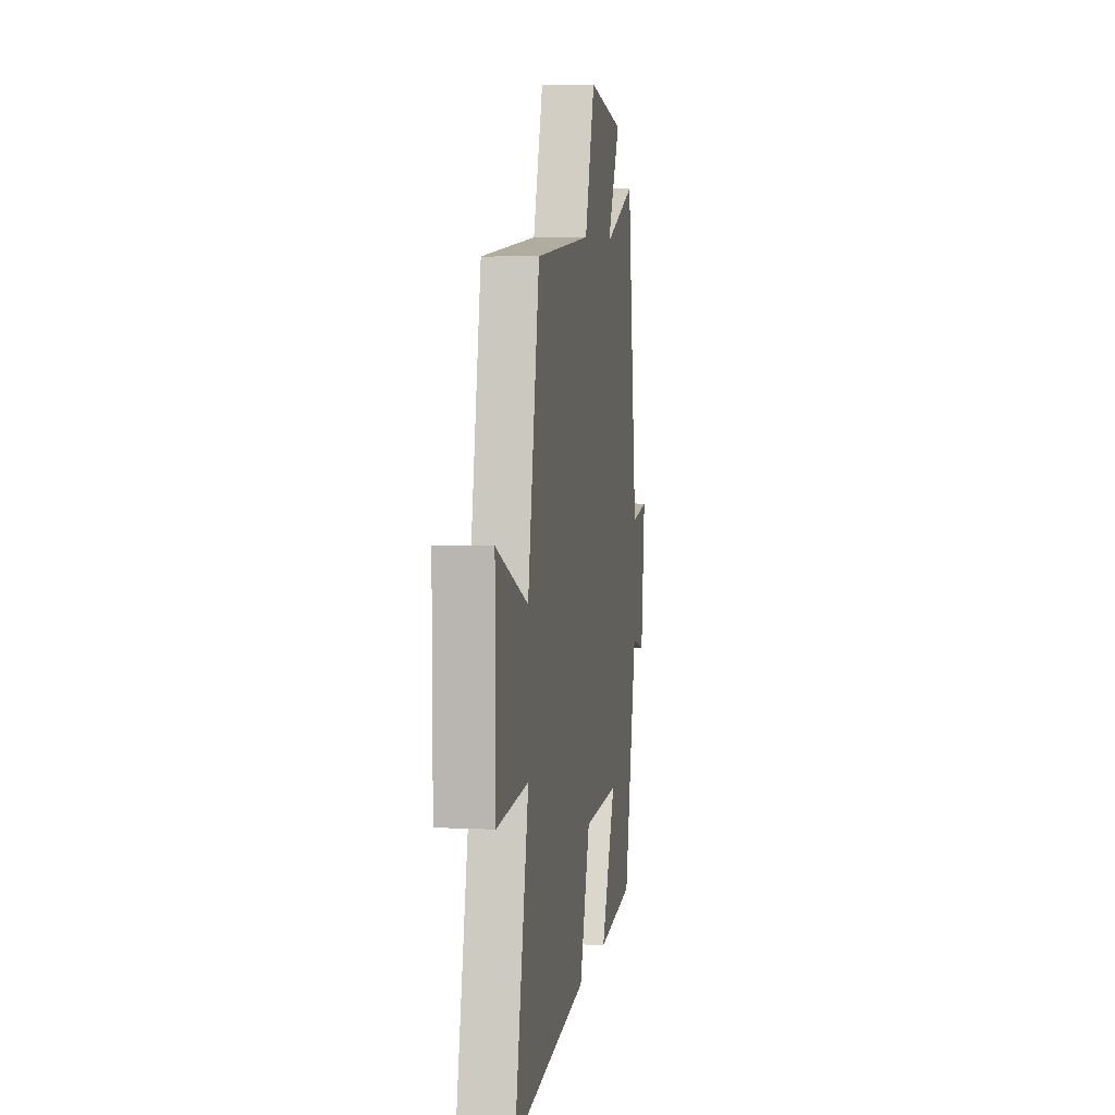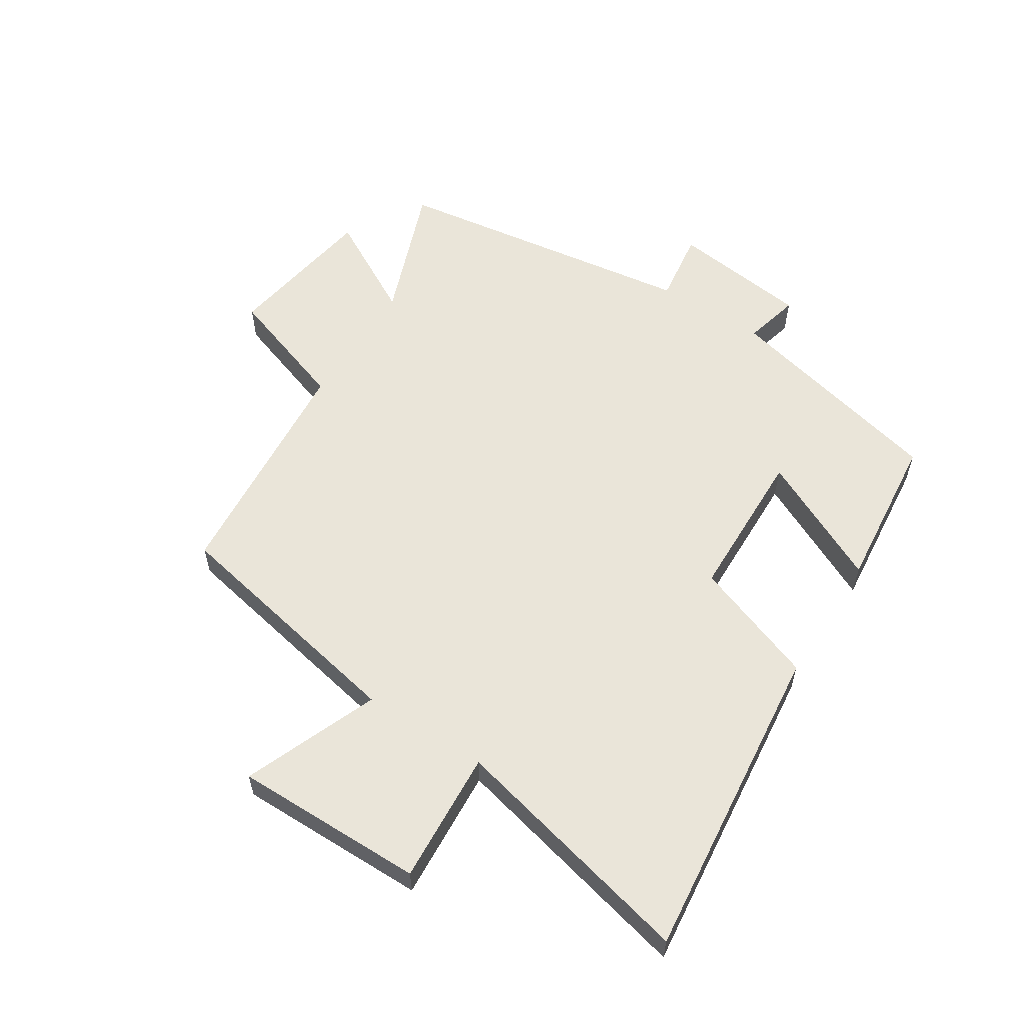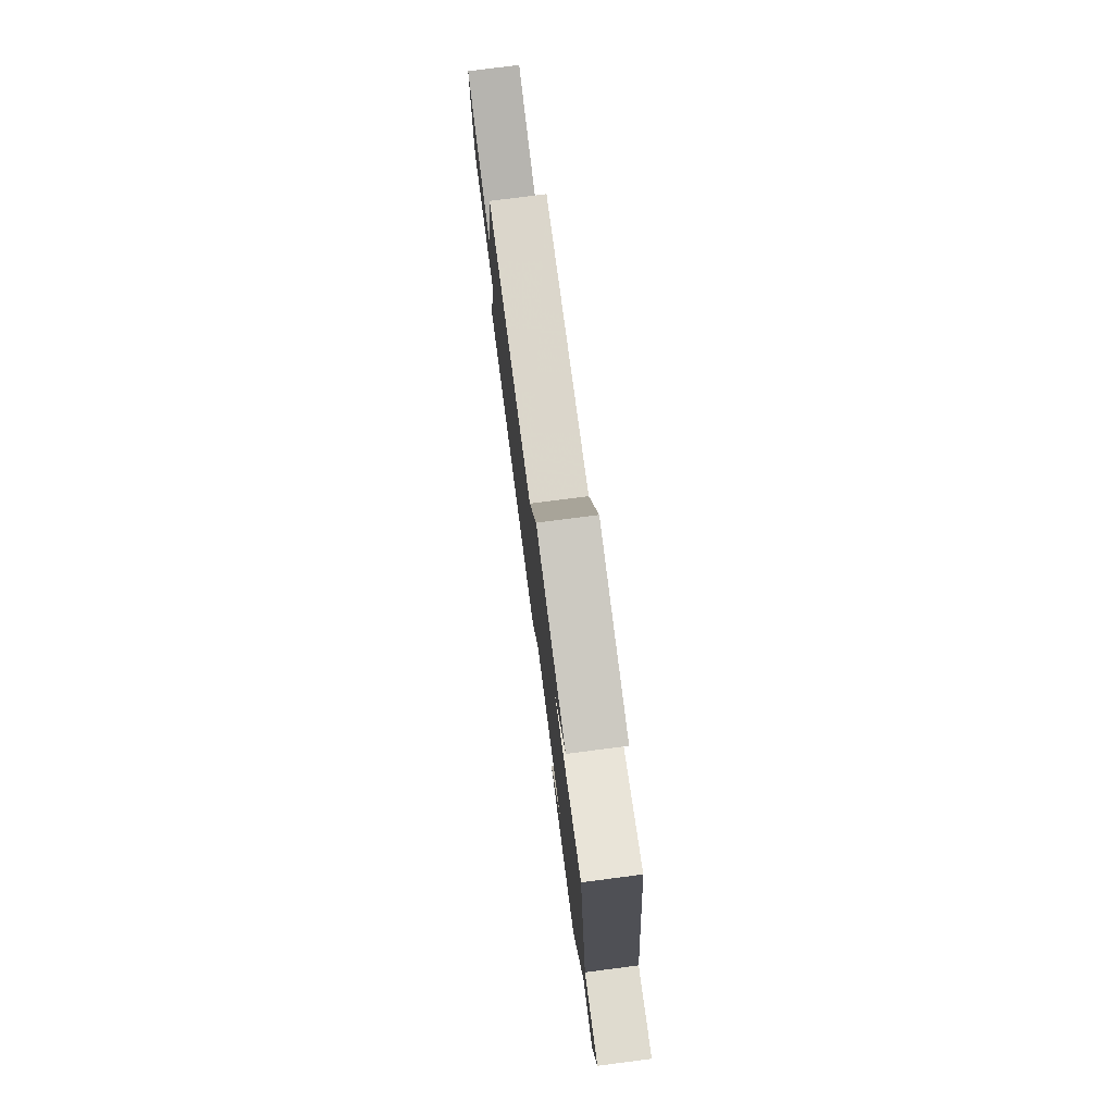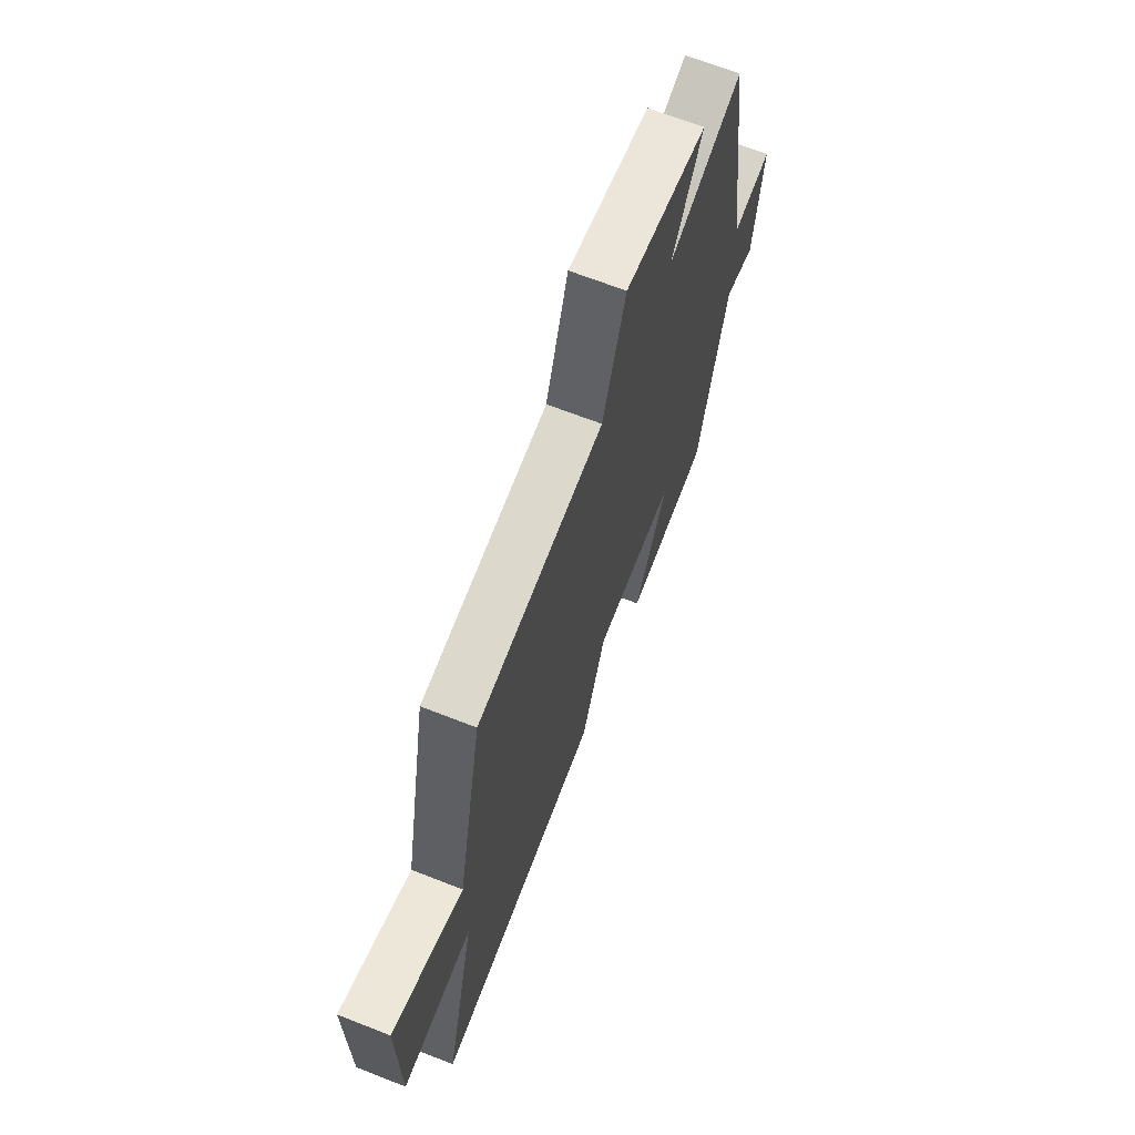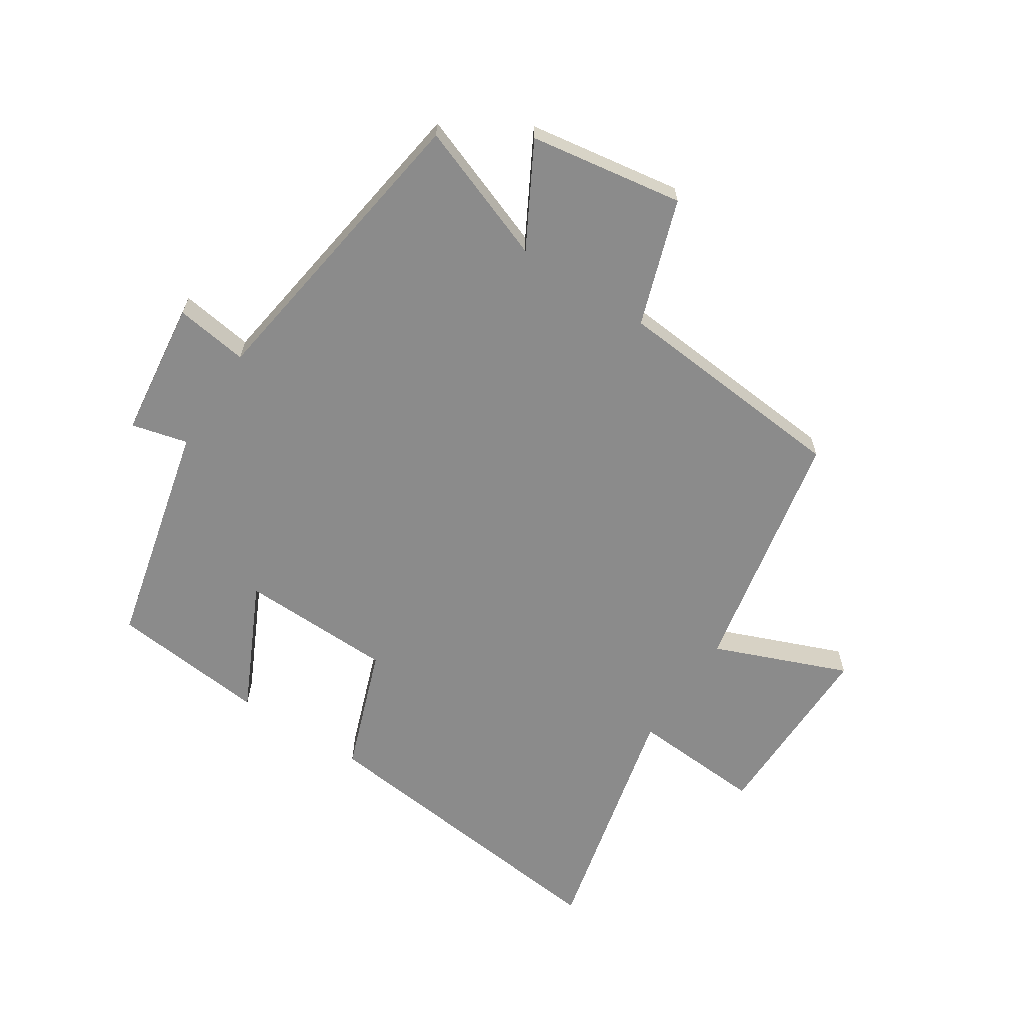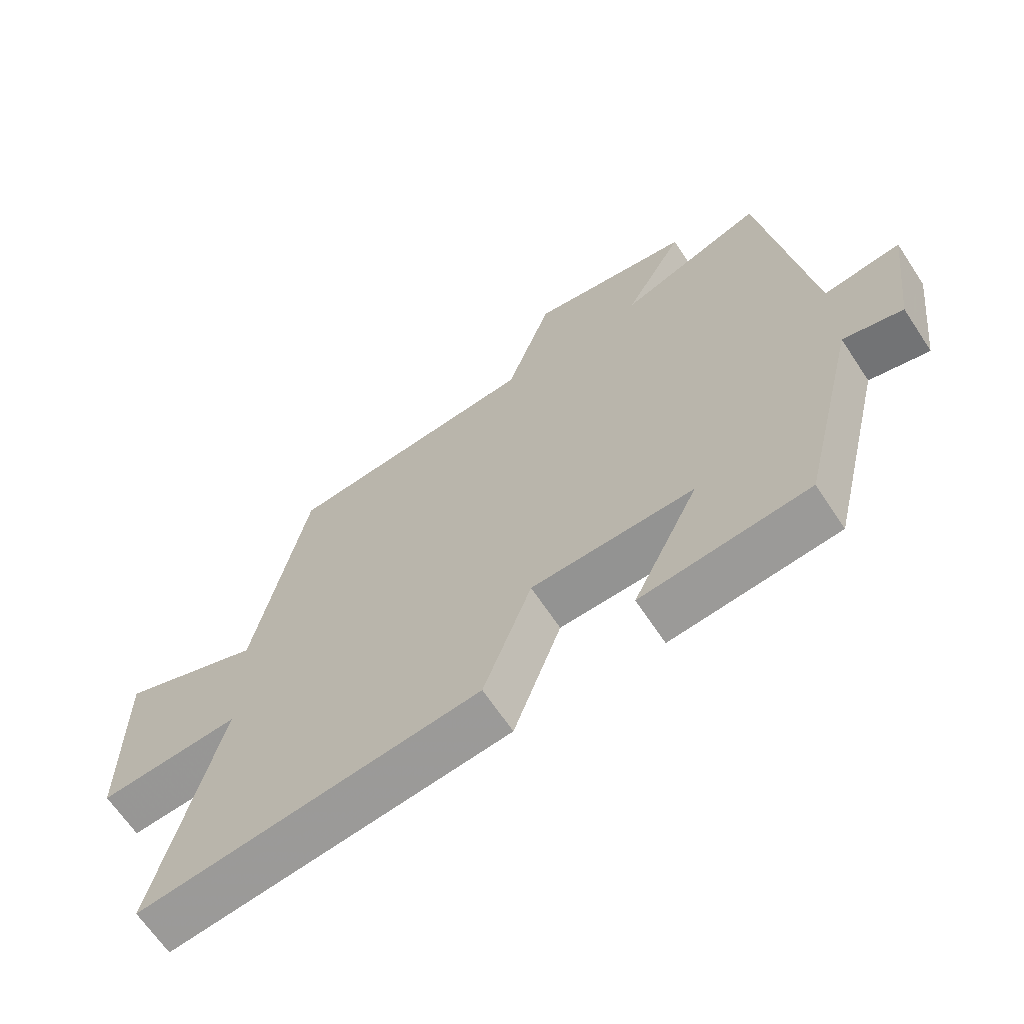
<metadata>
{"format":"obj","ext":"obj","renderer":"f3d","projection":"perspective","resolution":1024,"background":"white","views":[{"elev":5.3,"azim":98.8,"up":"+Z"},{"elev":57.9,"azim":122.6,"up":"+Y"},{"elev":78.1,"azim":-97.4,"up":"+Z"},{"elev":67.7,"azim":111.4,"up":"+Z"},{"elev":-63.9,"azim":-33.1,"up":"+Y"},{"elev":-65.7,"azim":-146.5,"up":"+Z"}]}
</metadata>
<code>
v -0.427 0.07 0.584
v -0.201 0.07 0.5
v -0.293 0.07 0.666
v -0.041 0.07 0.706
v 0.029 0.07 0.5
v 0.419 0.07 0.467
v 0.5 0.07 0.061
v 0.72 0.07 0.149
v 0.718 0.07 -0.163
v 0.5 0.07 -0.149
v 0.597 0.07 -0.557
v 0.071 0.07 -0.5
v -0.003 0.07 -0.296
v -0.255 0.07 -0.29
v -0.153 0.07 -0.5
v -0.411 0.07 -0.474
v -0.5 0.07 -0.104
v -0.592 0.07 -0.127
v -0.62 0.07 0.099
v -0.5 0.07 0.082
v -0.427 0 0.584
v -0.201 0 0.5
v -0.293 0 0.666
v -0.041 0 0.706
v 0.029 0 0.5
v 0.419 0 0.467
v 0.5 0 0.061
v 0.72 0 0.149
v 0.718 0 -0.163
v 0.5 0 -0.149
v 0.597 0 -0.557
v 0.071 0 -0.5
v -0.003 0 -0.296
v -0.255 0 -0.29
v -0.153 0 -0.5
v -0.411 0 -0.474
v -0.5 0 -0.104
v -0.592 0 -0.127
v -0.62 0 0.099
v -0.5 0 0.082
f 17 18 19 20
f 16 17 20
f 15 16 20
f 14 15 20
f 20 1 2
f 14 20 2
f 13 14 2
f 12 13 2
f 11 12 2
f 10 11 2
f 7 8 9 10
f 7 10 2
f 6 7 2
f 5 6 2
f 2 3 4 5
f 40 39 38 37
f 40 37 36
f 40 36 35
f 40 35 34
f 22 21 40
f 22 40 34
f 22 34 33
f 22 33 32
f 22 32 31
f 22 31 30
f 30 29 28 27
f 22 30 27
f 22 27 26
f 22 26 25
f 25 24 23 22
f 1 21 22 2
f 2 22 23 3
f 3 23 24 4
f 4 24 25 5
f 5 25 26 6
f 6 26 27 7
f 7 27 28 8
f 8 28 29 9
f 9 29 30 10
f 10 30 31 11
f 11 31 32 12
f 12 32 33 13
f 13 33 34 14
f 14 34 35 15
f 15 35 36 16
f 16 36 37 17
f 17 37 38 18
f 18 38 39 19
f 19 39 40 20
f 20 40 21 1

</code>
